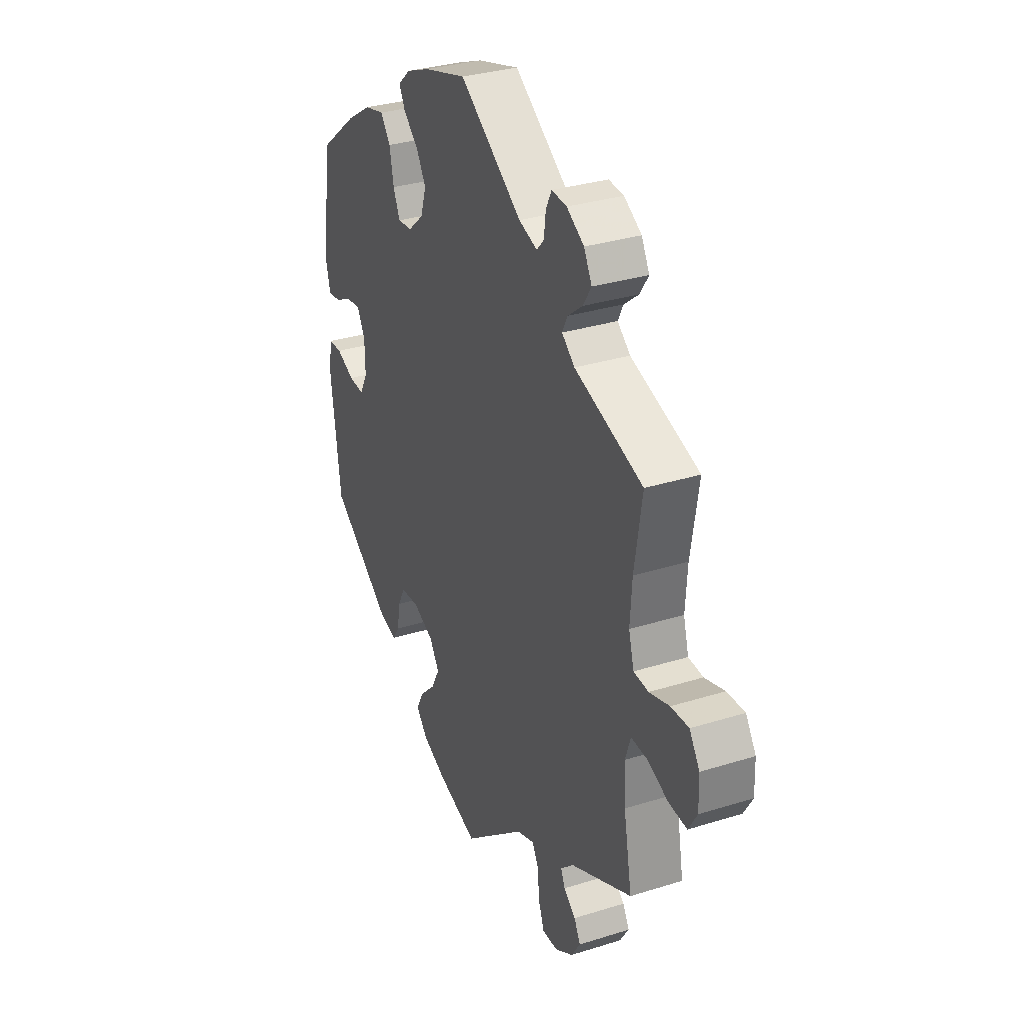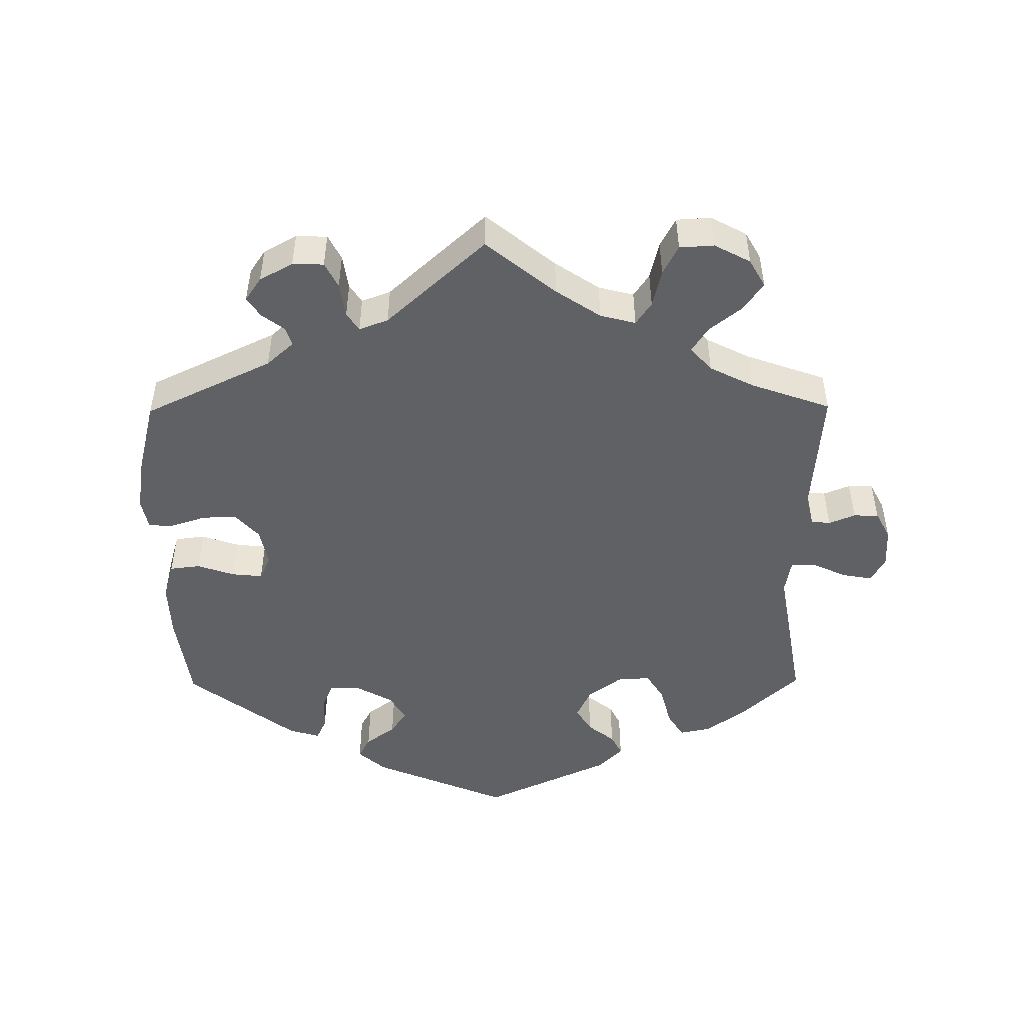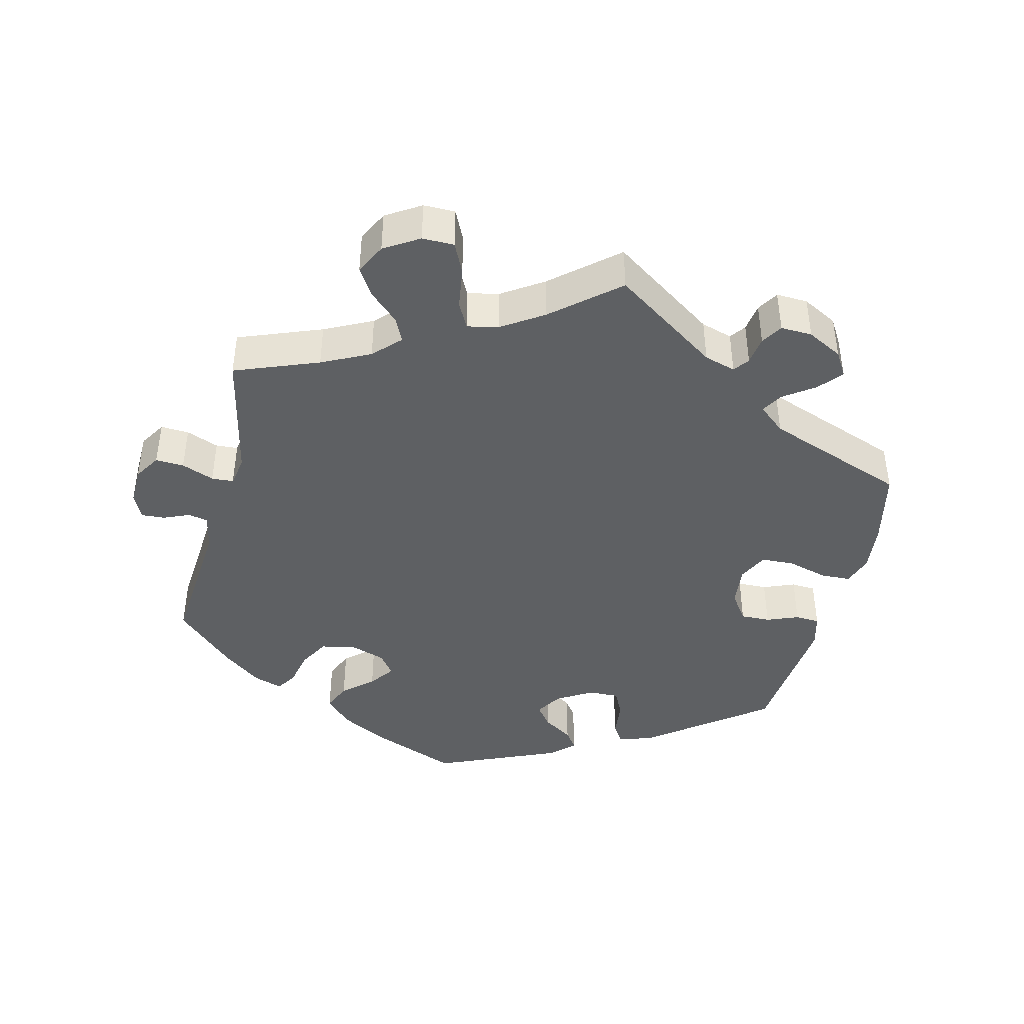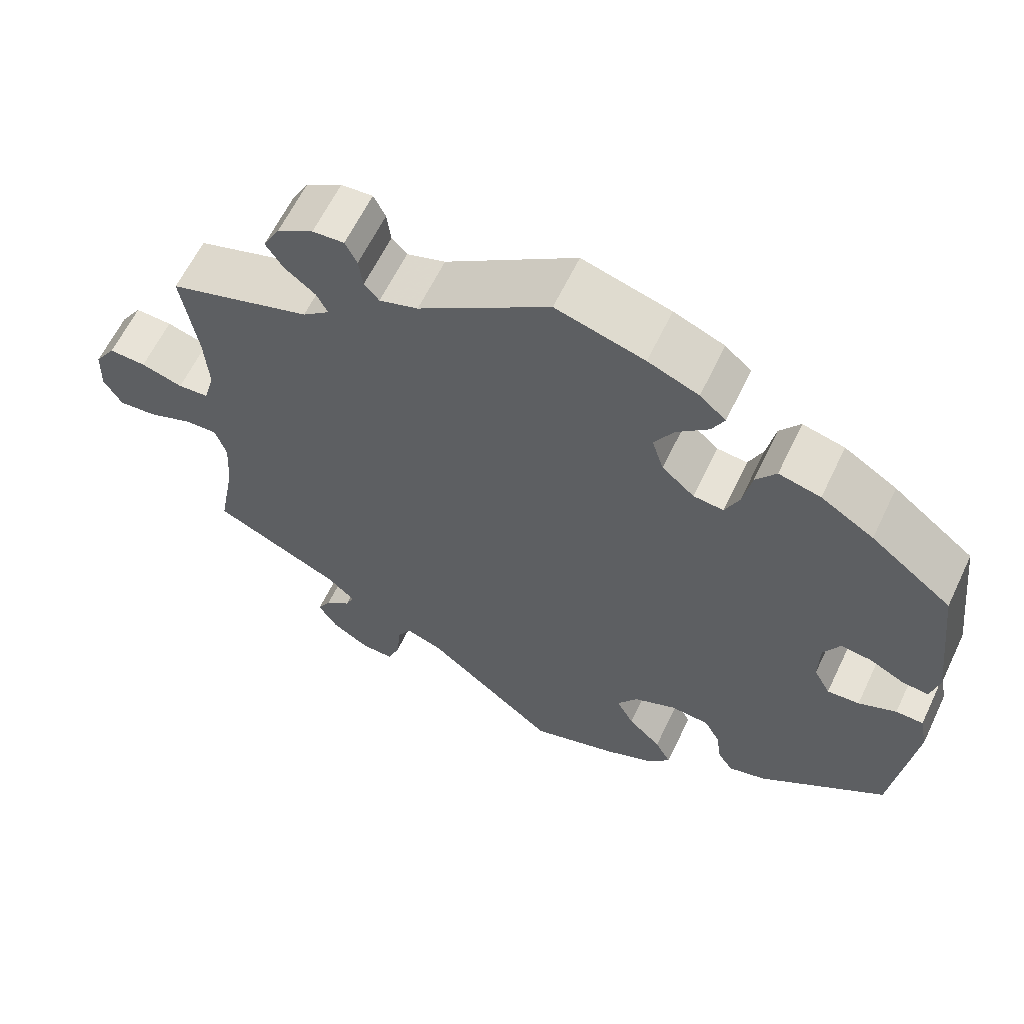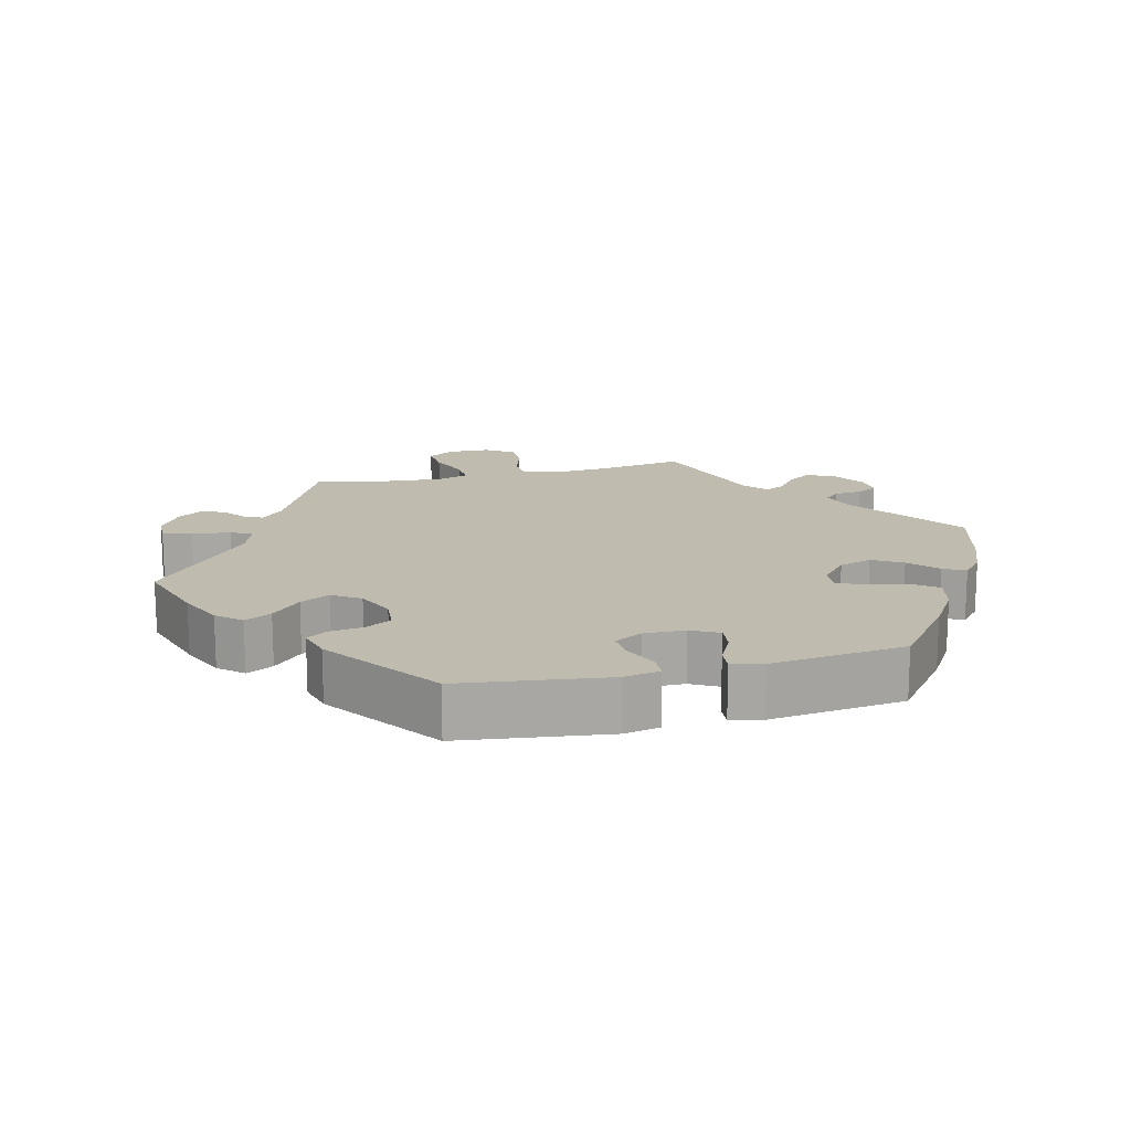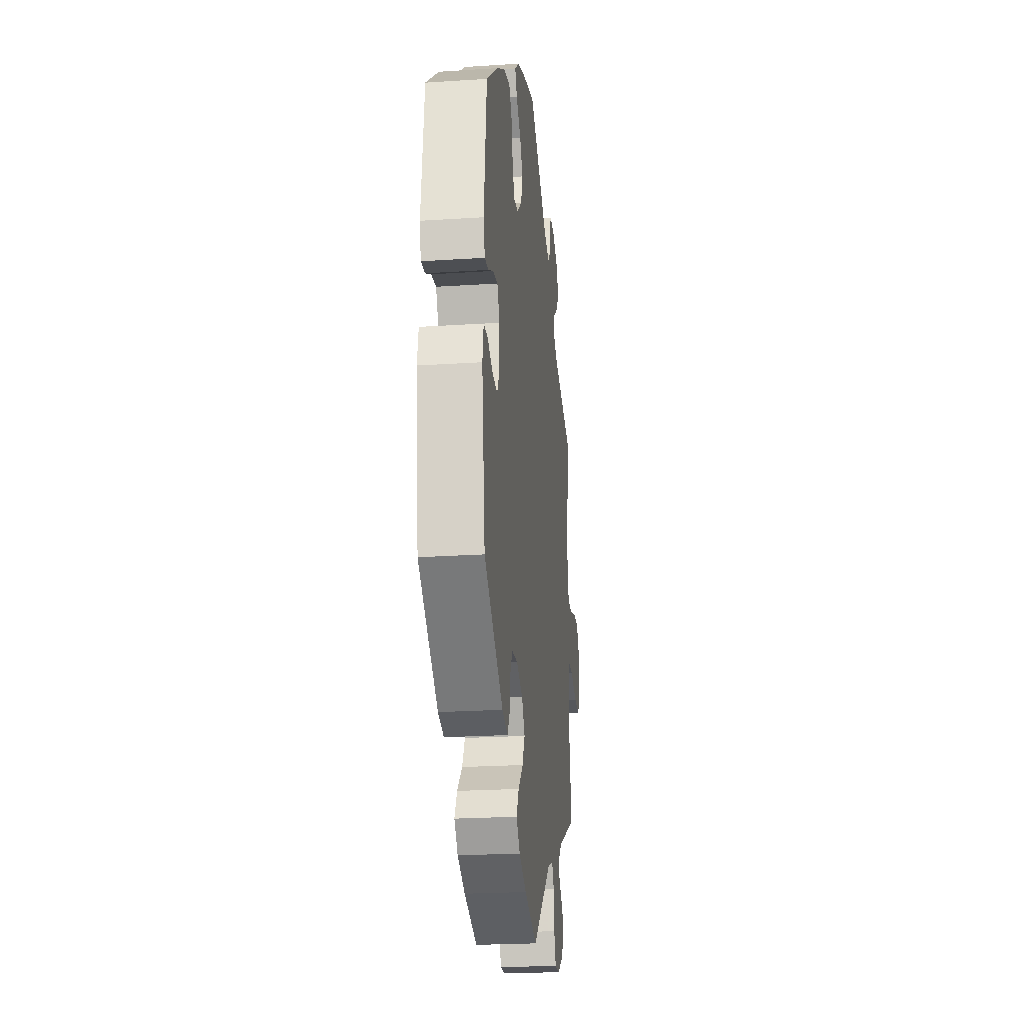
<metadata>
{"format":"obj","ext":"obj","renderer":"f3d","projection":"perspective","resolution":1024,"background":"white","views":[{"elev":32.1,"azim":66.3,"up":"+Z"},{"elev":-48.9,"azim":60.5,"up":"+Y"},{"elev":-42.5,"azim":106.2,"up":"+Y"},{"elev":61.9,"azim":-154.5,"up":"+Z"},{"elev":15.9,"azim":-104.0,"up":"+Y"},{"elev":-23.0,"azim":-83.6,"up":"+Z"}]}
</metadata>
<code>
v 0.337 0.07 -0.367
v 0.303 0.07 -0.399
v 0.314 0.07 -0.424
v 0.346 0.07 -0.449
v 0.363 0.07 -0.48
v 0.339 0.07 -0.518
v 0.291 0.07 -0.548
v 0.25 0.07 -0.549
v 0.235 0.07 -0.508
v 0.23 0.07 -0.454
v 0.213 0.07 -0.424
v 0.166 0.07 -0.441
v 0.001 0.07 -0.578
v -0.107 0.07 -0.544
v -0.17 0.07 -0.516
v -0.2 0.07 -0.482
v -0.18 0.07 -0.444
v -0.138 0.07 -0.403
v -0.116 0.07 -0.361
v -0.142 0.07 -0.322
v -0.196 0.07 -0.298
v -0.245 0.07 -0.302
v -0.265 0.07 -0.339
v -0.272 0.07 -0.387
v -0.291 0.07 -0.416
v -0.339 0.07 -0.403
v -0.501 0.07 -0.288
v -0.528 0.07 -0.08
v -0.518 0.07 -0.029
v -0.483 0.07 -0.028
v -0.435 0.07 -0.049
v -0.394 0.07 -0.052
v -0.373 0.07 -0.013
v -0.374 0.07 0.046
v -0.395 0.07 0.085
v -0.434 0.07 0.08
v -0.479 0.07 0.057
v -0.512 0.07 0.054
v -0.523 0.07 0.098
v -0.5 0.07 0.289
v -0.397 0.07 0.37
v -0.33 0.07 0.412
v -0.277 0.07 0.425
v -0.251 0.07 0.39
v -0.24 0.07 0.335
v -0.222 0.07 0.295
v -0.184 0.07 0.299
v -0.143 0.07 0.335
v -0.128 0.07 0.382
v -0.153 0.07 0.424
v -0.193 0.07 0.46
v -0.209 0.07 0.491
v -0.176 0.07 0.52
v -0.112 0.07 0.546
v 0 0.07 0.578
v 0.166 0.07 0.464
v 0.215 0.07 0.448
v 0.234 0.07 0.469
v 0.239 0.07 0.509
v 0.254 0.07 0.539
v 0.294 0.07 0.536
v 0.34 0.07 0.508
v 0.361 0.07 0.469
v 0.339 0.07 0.435
v 0.3 0.07 0.404
v 0.286 0.07 0.376
v 0.32 0.07 0.348
v 0.501 0.07 0.29
v 0.481 0.07 0.164
v 0.476 0.07 0.088
v 0.49 0.07 0.038
v 0.529 0.07 0.035
v 0.582 0.07 0.051
v 0.629 0.07 0.053
v 0.656 0.07 0.012
v 0.658 0.07 -0.046
v 0.635 0.07 -0.085
v 0.587 0.07 -0.081
v 0.531 0.07 -0.059
v 0.489 0.07 -0.057
v 0.475 0.07 -0.1
v 0.479 0.07 -0.17
v 0.501 0.07 -0.289
v 0.337 0 -0.367
v 0.303 0 -0.399
v 0.314 0 -0.424
v 0.346 0 -0.449
v 0.363 0 -0.48
v 0.339 0 -0.518
v 0.291 0 -0.548
v 0.25 0 -0.549
v 0.235 0 -0.508
v 0.23 0 -0.454
v 0.213 0 -0.424
v 0.166 0 -0.441
v 0.001 0 -0.578
v -0.107 0 -0.544
v -0.17 0 -0.516
v -0.2 0 -0.482
v -0.18 0 -0.444
v -0.138 0 -0.403
v -0.116 0 -0.361
v -0.142 0 -0.322
v -0.196 0 -0.298
v -0.245 0 -0.302
v -0.265 0 -0.339
v -0.272 0 -0.387
v -0.291 0 -0.416
v -0.339 0 -0.403
v -0.501 0 -0.288
v -0.528 0 -0.08
v -0.518 0 -0.029
v -0.483 0 -0.028
v -0.435 0 -0.049
v -0.394 0 -0.052
v -0.373 0 -0.013
v -0.374 0 0.046
v -0.395 0 0.085
v -0.434 0 0.08
v -0.479 0 0.057
v -0.512 0 0.054
v -0.523 0 0.098
v -0.5 0 0.289
v -0.397 0 0.37
v -0.33 0 0.412
v -0.277 0 0.425
v -0.251 0 0.39
v -0.24 0 0.335
v -0.222 0 0.295
v -0.184 0 0.299
v -0.143 0 0.335
v -0.128 0 0.382
v -0.153 0 0.424
v -0.193 0 0.46
v -0.209 0 0.491
v -0.176 0 0.52
v -0.112 0 0.546
v 0 0 0.578
v 0.166 0 0.464
v 0.215 0 0.448
v 0.234 0 0.469
v 0.239 0 0.509
v 0.254 0 0.539
v 0.294 0 0.536
v 0.34 0 0.508
v 0.361 0 0.469
v 0.339 0 0.435
v 0.3 0 0.404
v 0.286 0 0.376
v 0.32 0 0.348
v 0.501 0 0.29
v 0.481 0 0.164
v 0.476 0 0.088
v 0.49 0 0.038
v 0.529 0 0.035
v 0.582 0 0.051
v 0.629 0 0.053
v 0.656 0 0.012
v 0.658 0 -0.046
v 0.635 0 -0.085
v 0.587 0 -0.081
v 0.531 0 -0.059
v 0.489 0 -0.057
v 0.475 0 -0.1
v 0.479 0 -0.17
v 0.501 0 -0.289
f 82 83 1
f 81 82 1 2
f 80 81 2
f 76 77 78 79
f 76 79 80
f 75 76 80
f 72 73 74 75
f 71 72 75 80
f 70 71 80 2
f 67 68 69
f 66 67 69 70
f 62 63 64 65
f 62 65 66
f 61 62 66
f 58 59 60 61
f 58 61 66
f 57 58 66
f 56 57 66 70
f 50 51 52 53
f 49 50 53 54
f 42 43 44 45
f 42 45 46
f 41 42 46
f 40 41 46
f 39 40 46
f 36 37 38 39
f 35 36 39 46
f 34 35 46 47
f 28 29 30 31
f 28 31 32
f 27 28 32
f 26 27 32 33
f 23 24 25 26
f 22 23 26 33
f 15 16 17 18
f 15 18 19
f 12 13 14 15
f 11 12 15 19
f 7 8 9 10
f 7 10 11
f 6 7 11
f 3 4 5 6
f 2 3 6 11
f 49 54 55 56
f 48 49 56 70
f 21 22 33 34
f 20 21 34 47
f 20 47 48 70
f 19 20 70
f 2 11 19 70
f 84 166 165
f 85 84 165 164
f 85 164 163
f 162 161 160 159
f 163 162 159
f 163 159 158
f 158 157 156 155
f 163 158 155 154
f 85 163 154 153
f 152 151 150
f 153 152 150 149
f 148 147 146 145
f 149 148 145
f 149 145 144
f 144 143 142 141
f 149 144 141
f 149 141 140
f 153 149 140 139
f 136 135 134 133
f 137 136 133 132
f 128 127 126 125
f 129 128 125
f 129 125 124
f 129 124 123
f 129 123 122
f 122 121 120 119
f 129 122 119 118
f 130 129 118 117
f 114 113 112 111
f 115 114 111
f 115 111 110
f 116 115 110 109
f 109 108 107 106
f 116 109 106 105
f 101 100 99 98
f 102 101 98
f 98 97 96 95
f 102 98 95 94
f 93 92 91 90
f 94 93 90
f 94 90 89
f 89 88 87 86
f 94 89 86 85
f 139 138 137 132
f 153 139 132 131
f 117 116 105 104
f 130 117 104 103
f 153 131 130 103
f 153 103 102
f 153 102 94 85
f 1 84 85 2
f 2 85 86 3
f 3 86 87 4
f 4 87 88 5
f 5 88 89 6
f 6 89 90 7
f 7 90 91 8
f 8 91 92 9
f 9 92 93 10
f 10 93 94 11
f 11 94 95 12
f 12 95 96 13
f 13 96 97 14
f 14 97 98 15
f 15 98 99 16
f 16 99 100 17
f 17 100 101 18
f 18 101 102 19
f 19 102 103 20
f 20 103 104 21
f 21 104 105 22
f 22 105 106 23
f 23 106 107 24
f 24 107 108 25
f 25 108 109 26
f 26 109 110 27
f 27 110 111 28
f 28 111 112 29
f 29 112 113 30
f 30 113 114 31
f 31 114 115 32
f 32 115 116 33
f 33 116 117 34
f 34 117 118 35
f 35 118 119 36
f 36 119 120 37
f 37 120 121 38
f 38 121 122 39
f 39 122 123 40
f 40 123 124 41
f 41 124 125 42
f 42 125 126 43
f 43 126 127 44
f 44 127 128 45
f 45 128 129 46
f 46 129 130 47
f 47 130 131 48
f 48 131 132 49
f 49 132 133 50
f 50 133 134 51
f 51 134 135 52
f 52 135 136 53
f 53 136 137 54
f 54 137 138 55
f 55 138 139 56
f 56 139 140 57
f 57 140 141 58
f 58 141 142 59
f 59 142 143 60
f 60 143 144 61
f 61 144 145 62
f 62 145 146 63
f 63 146 147 64
f 64 147 148 65
f 65 148 149 66
f 66 149 150 67
f 67 150 151 68
f 68 151 152 69
f 69 152 153 70
f 70 153 154 71
f 71 154 155 72
f 72 155 156 73
f 73 156 157 74
f 74 157 158 75
f 75 158 159 76
f 76 159 160 77
f 77 160 161 78
f 78 161 162 79
f 79 162 163 80
f 80 163 164 81
f 81 164 165 82
f 82 165 166 83
f 83 166 84 1

</code>
